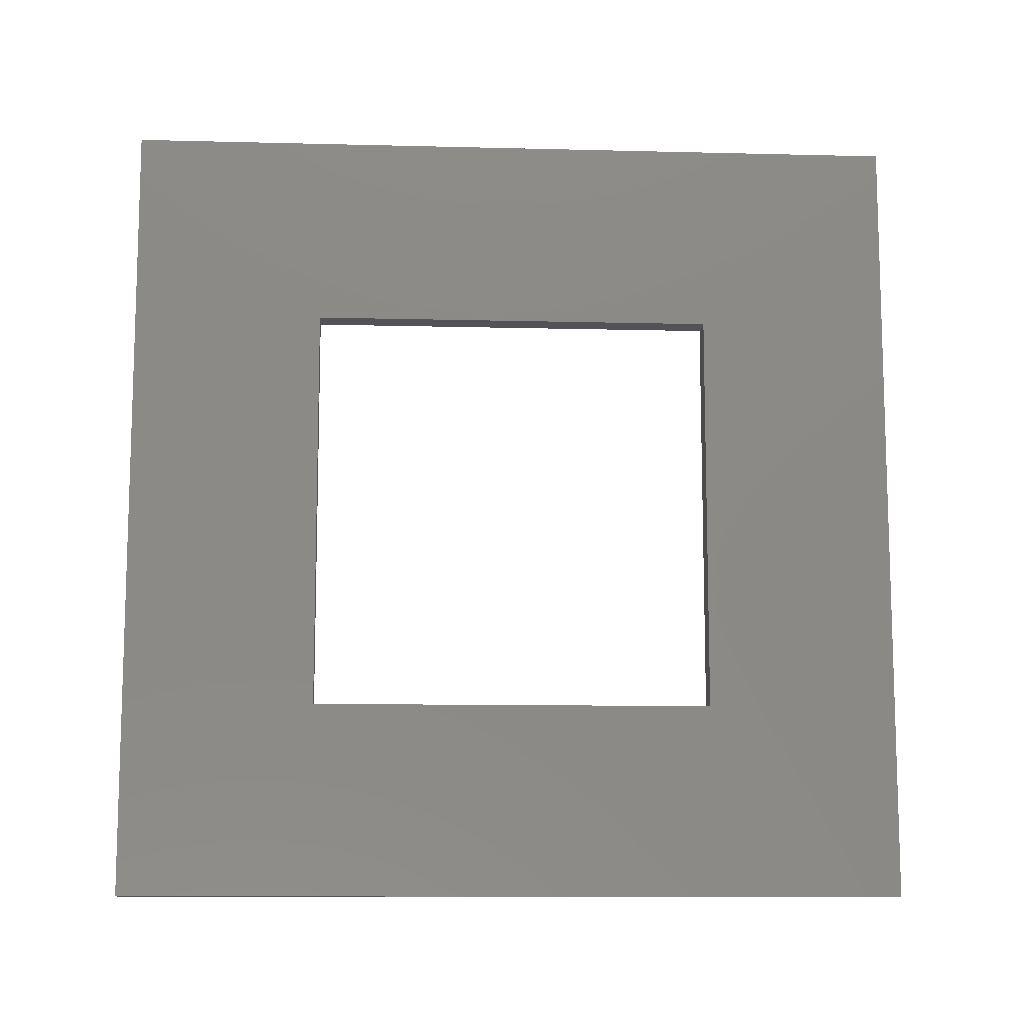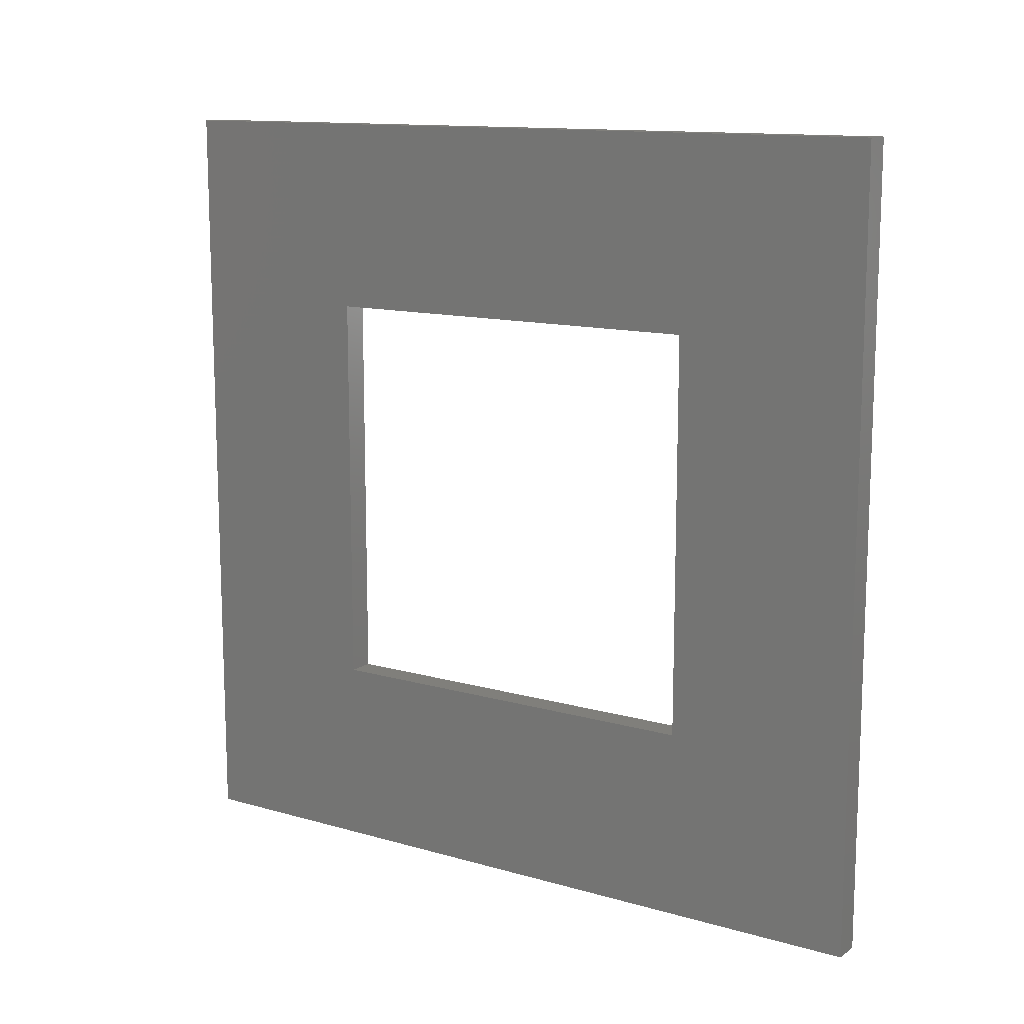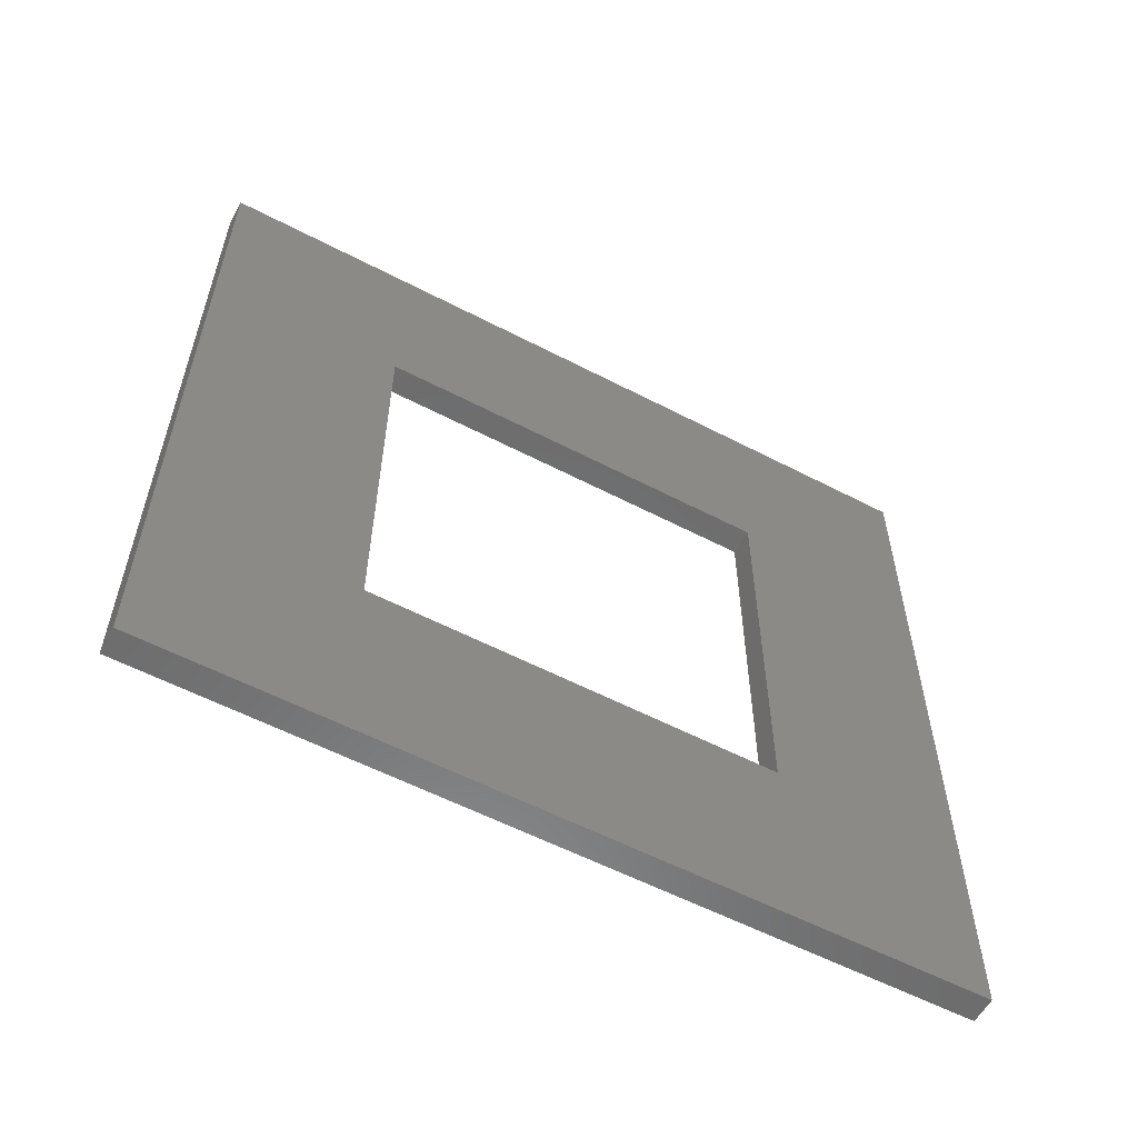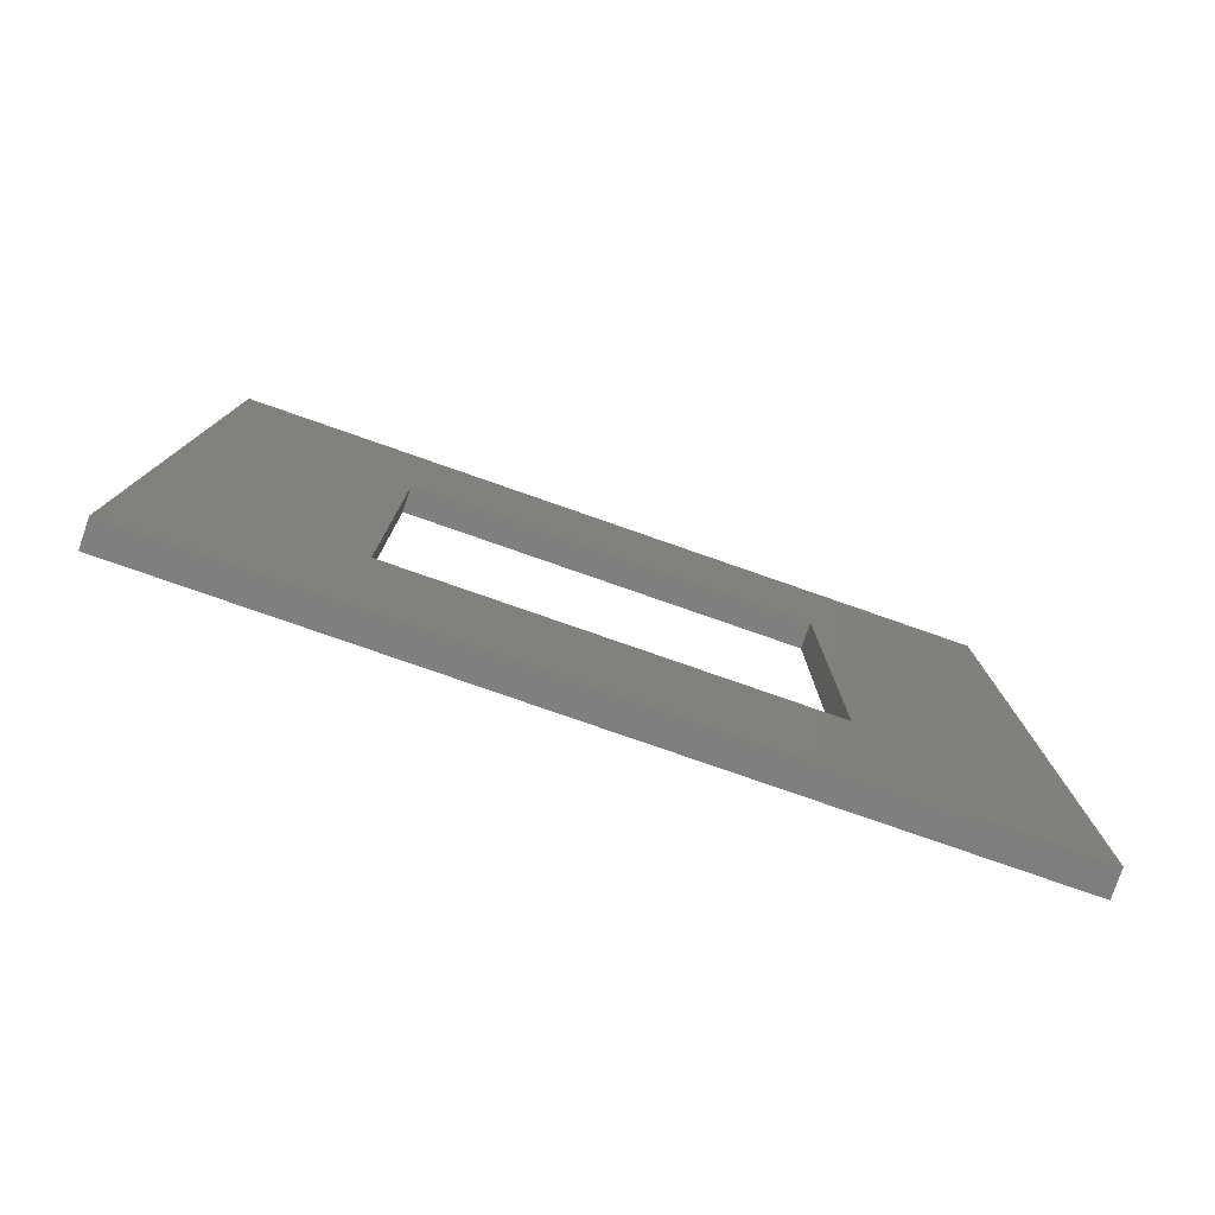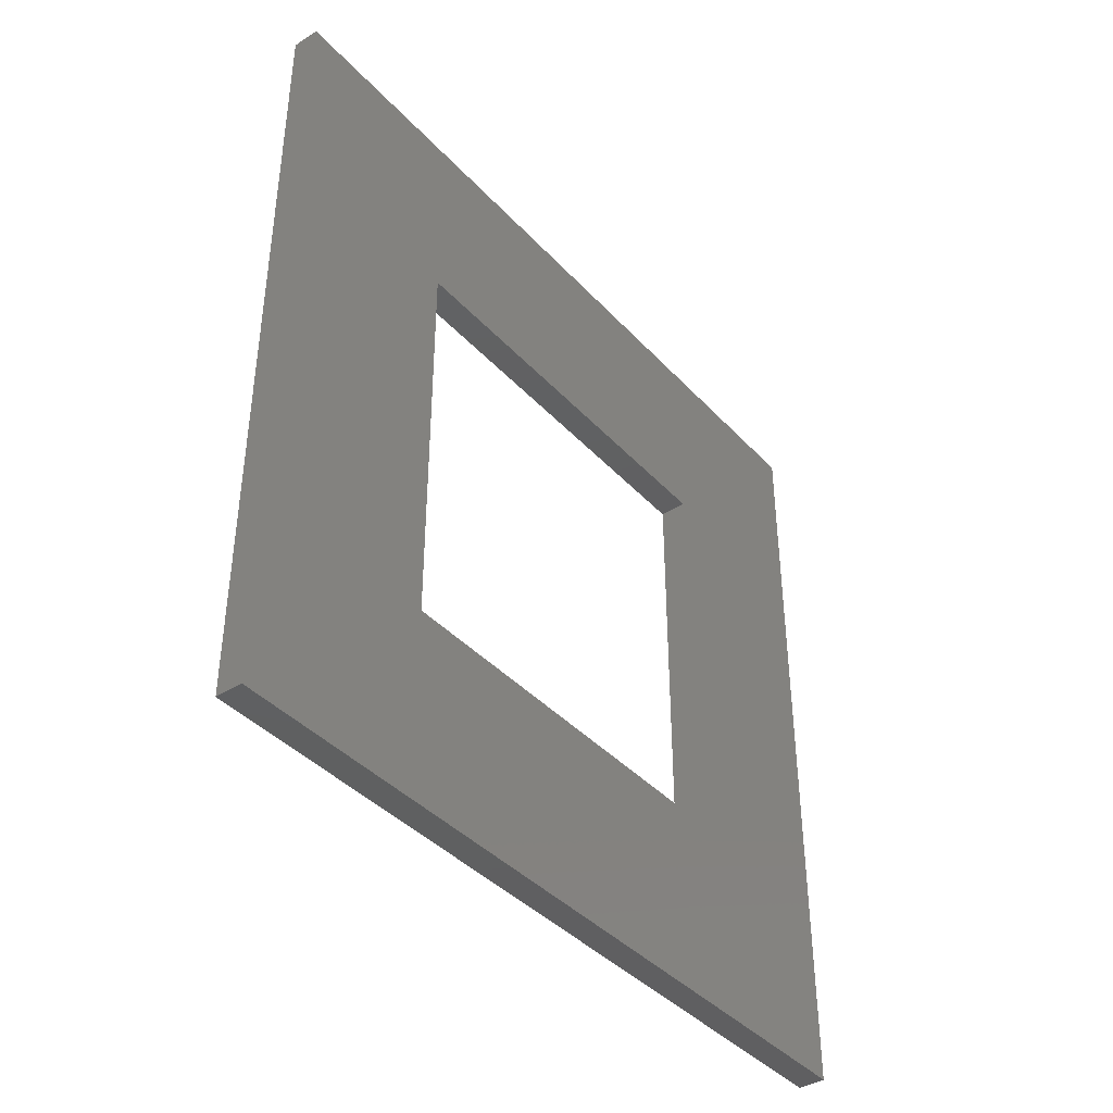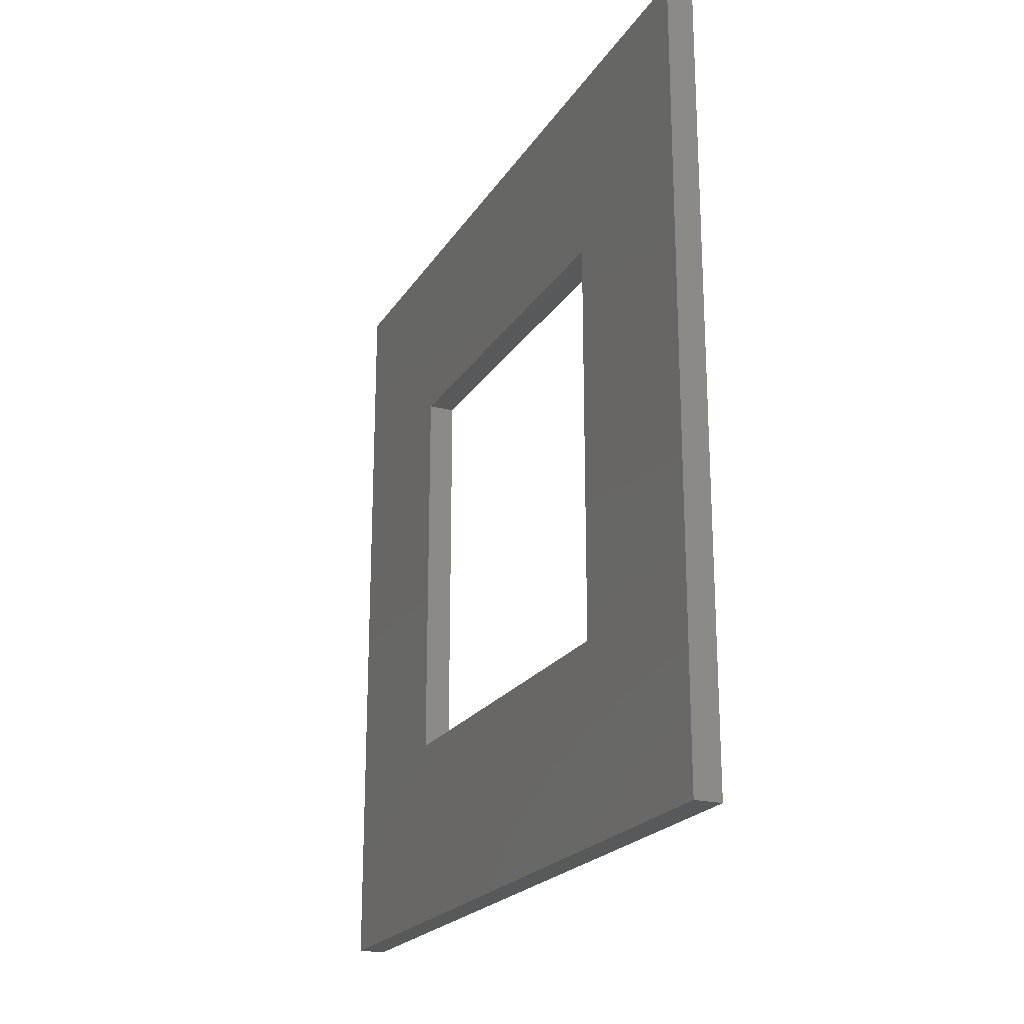
<metadata>
{"format":"stl","ext":"stl","renderer":"f3d","projection":"perspective","resolution":1024,"background":"white","views":[{"elev":-10.7,"azim":-93.6,"up":"+Y"},{"elev":12.7,"azim":-56.4,"up":"+Z"},{"elev":-57.5,"azim":-118.4,"up":"+Y"},{"elev":-79.1,"azim":70.8,"up":"+Y"},{"elev":-40.4,"azim":38.0,"up":"+Z"},{"elev":-21.5,"azim":156.2,"up":"+Z"}]}
</metadata>
<code>
# stl→obj: 16 verts, 32 faces
v 10 95.65 19.55
v 10 19.55 19.55
v 10 38.05 38.05
v 10 77.15 38.05
v 10 95.65 95.65
v 10 77.15 77.15
v 10 38.05 77.15
v 10 19.55 95.65
v 12.6 19.55 19.55
v 12.6 19.55 95.65
v 12.6 95.65 95.65
v 12.6 95.65 19.55
v 12.6 77.15 77.15
v 12.6 38.05 77.15
v 12.6 38.05 38.05
v 12.6 77.15 38.05
f 1 2 3
f 4 1 3
f 1 4 5
f 5 4 6
f 5 6 7
f 7 3 8
f 3 2 8
f 5 7 8
f 2 9 10
f 8 2 10
f 11 5 8
f 11 8 10
f 2 1 12
f 9 2 12
f 11 12 1
f 11 1 5
f 7 6 13
f 14 7 13
f 14 15 3
f 14 3 7
f 16 4 3
f 16 3 15
f 4 16 13
f 6 4 13
f 15 9 12
f 15 12 16
f 11 16 12
f 13 16 11
f 14 13 11
f 10 15 14
f 10 9 15
f 10 14 11

</code>
